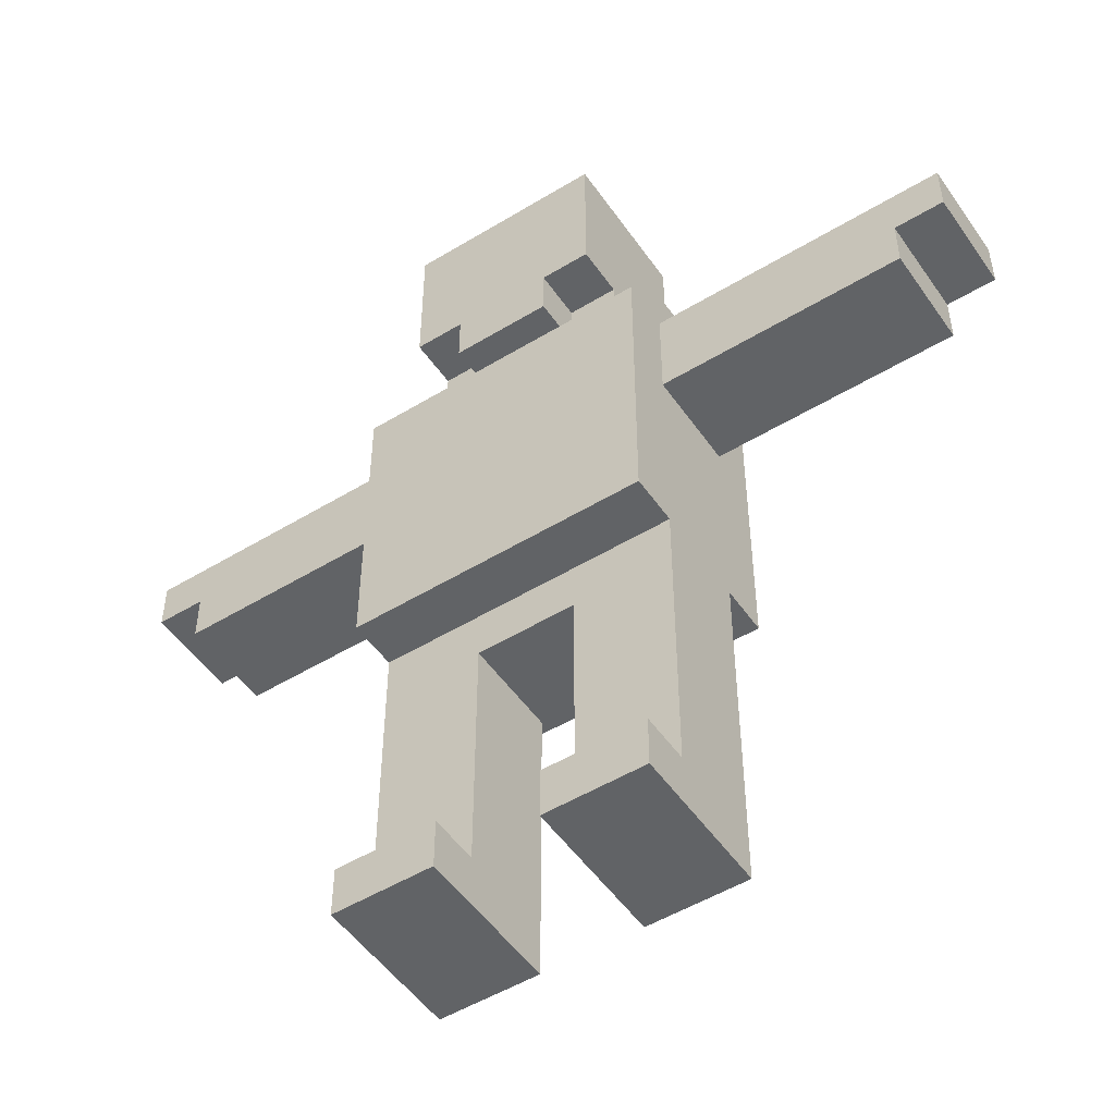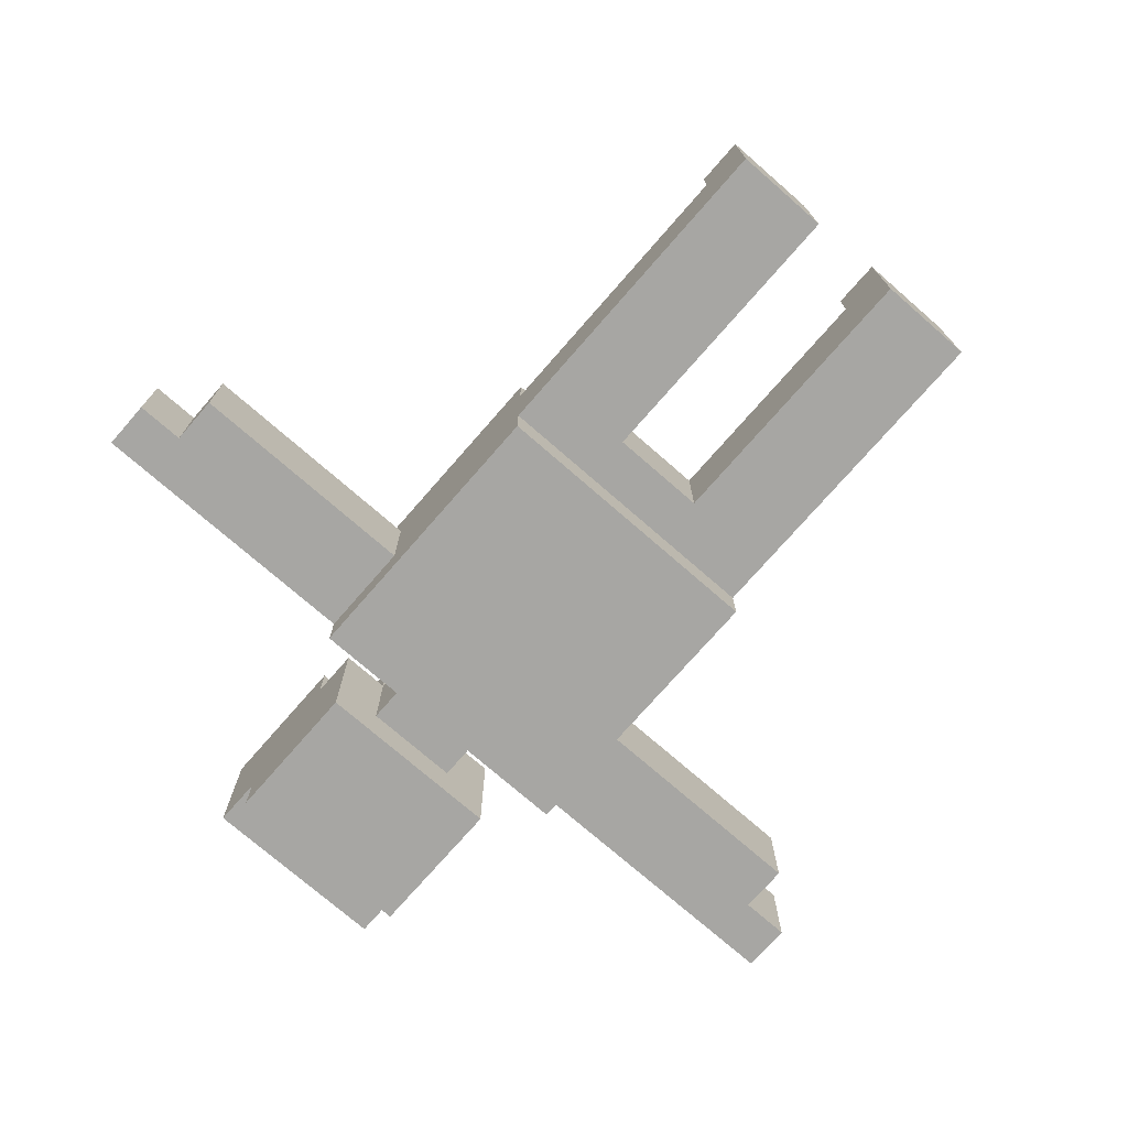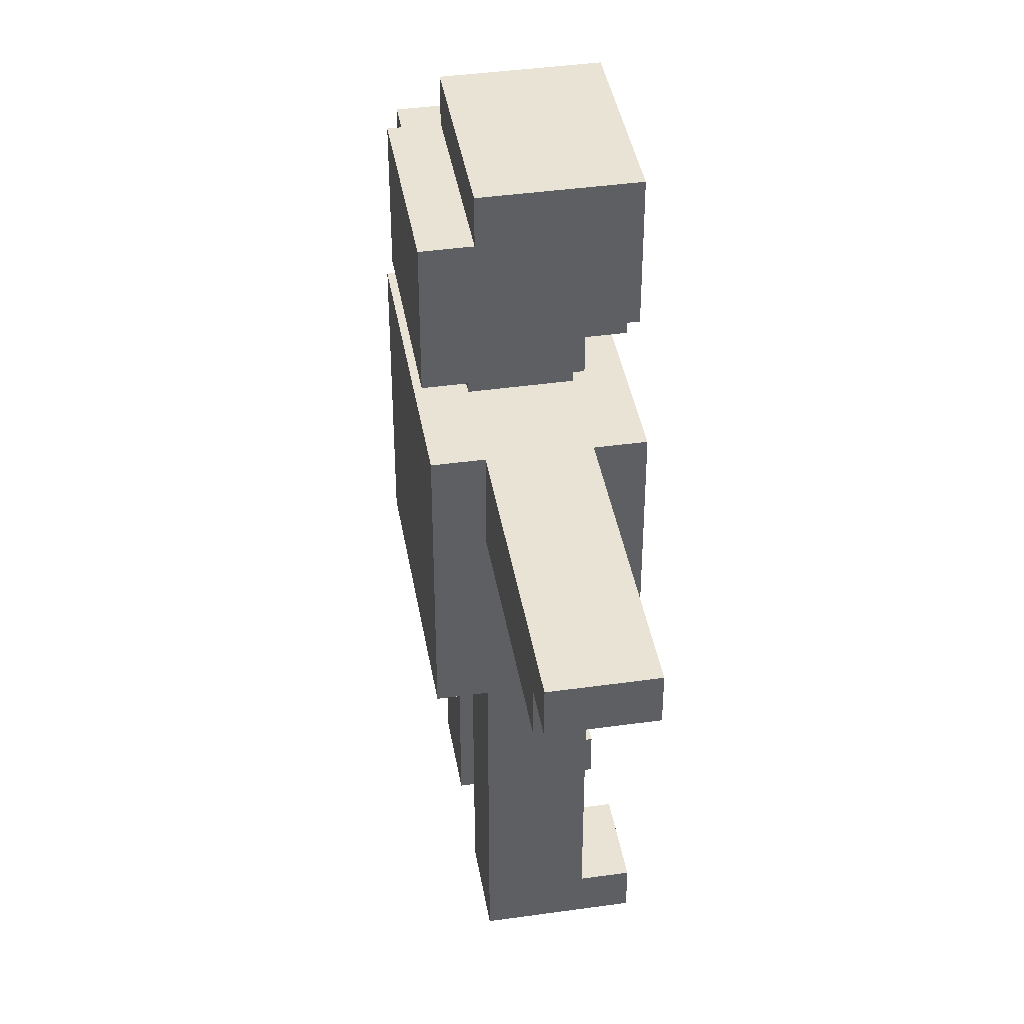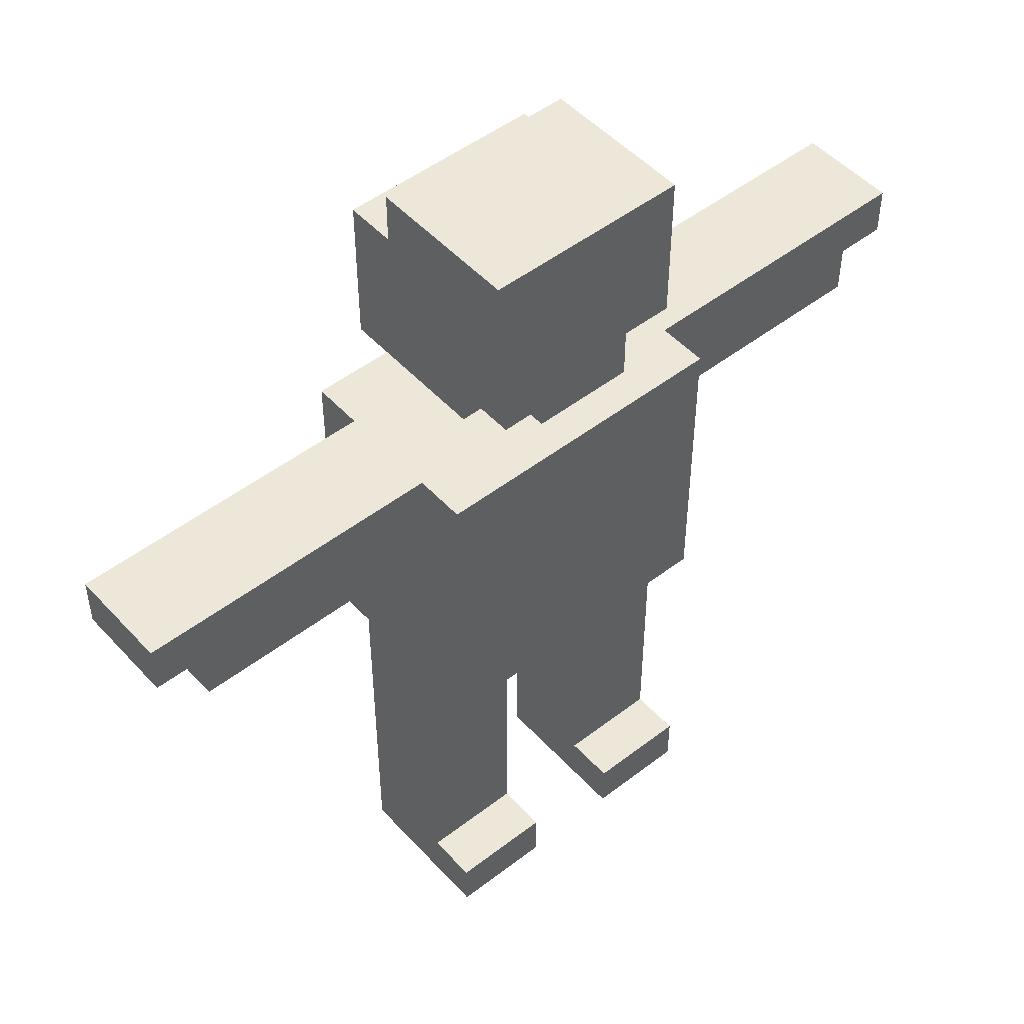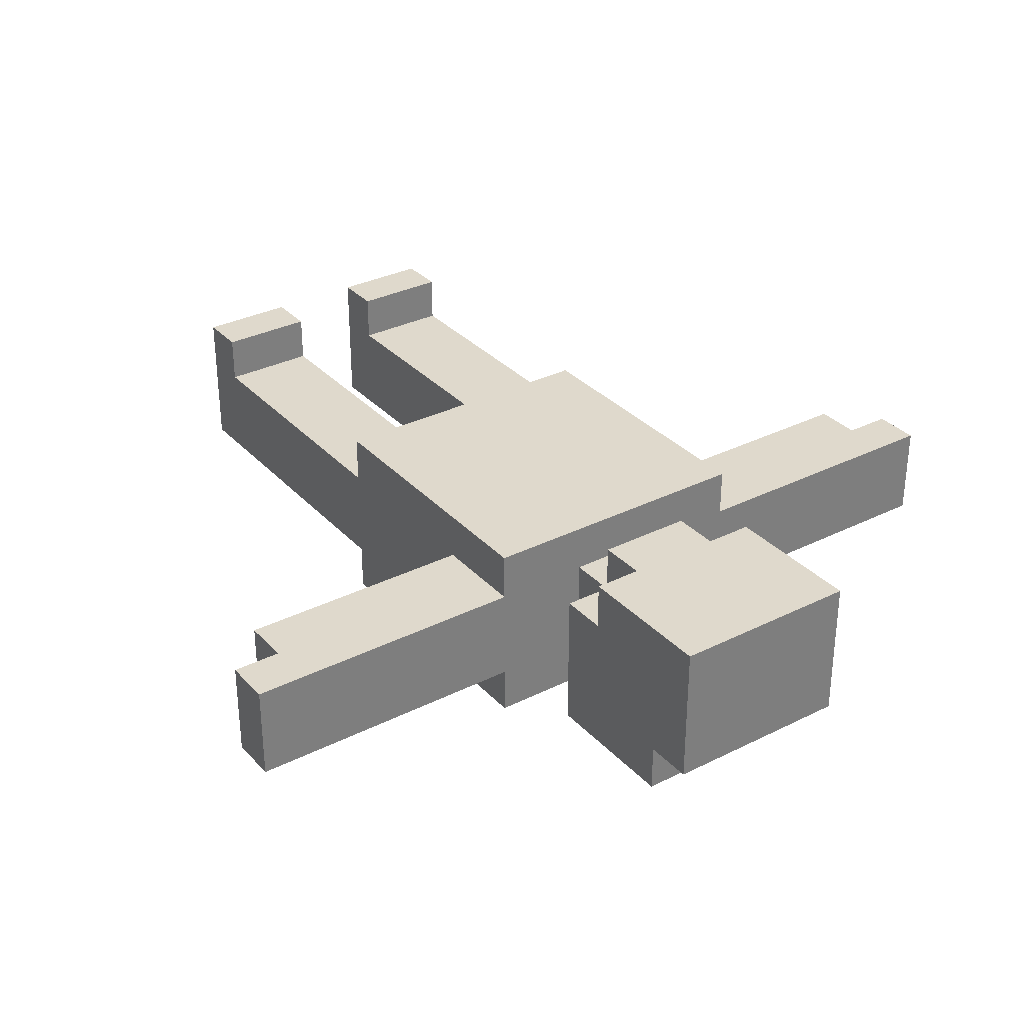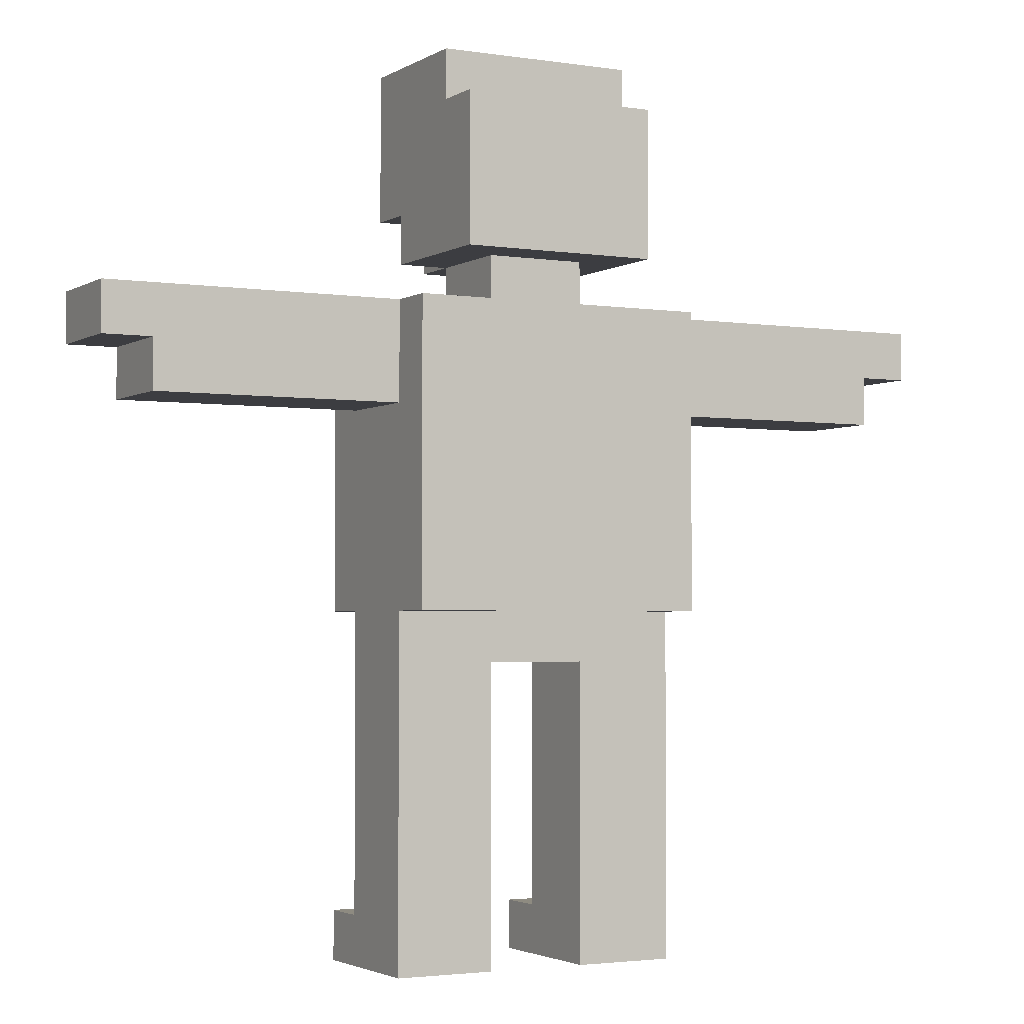
<metadata>
{"format":"obj","ext":"obj","renderer":"f3d","projection":"perspective","resolution":1024,"background":"white","views":[{"elev":-50.8,"azim":33.6,"up":"+Y"},{"elev":-74.2,"azim":-41.1,"up":"+Z"},{"elev":41.2,"azim":-99.7,"up":"+Y"},{"elev":49.6,"azim":-40.4,"up":"+Y"},{"elev":32.3,"azim":145.0,"up":"+Z"},{"elev":-2.7,"azim":151.7,"up":"+Y"}]}
</metadata>
<code>
o
v 0 2.2 -0.1
v 0 2.2 -0.3
v 0 2.3 -0.1
v 0 2.3 -0.3
v 0.1 2.1 -0.1
v 0.1 2.1 -0.3
v 0.1 2.2 -0.1
v 0.1 2.2 -0.3
v 0.6 1 0
v 0.6 1 -0.3
v 0.6 1.1 0
v 0.6 1.1 -0.1
v 0.6 1.2 -0.1
v 0.6 1.2 -0.3
v 0.6 1.7 0
v 0.6 1.7 -0.1
v 0.6 1.7 -0.3
v 0.6 1.7 -0.4
v 0.6 2.1 -0.1
v 0.6 2.1 -0.3
v 0.6 2.3 0
v 0.6 2.3 -0.1
v 0.6 2.3 -0.3
v 0.6 2.3 -0.4
v 0.7 2.4 -0.1
v 0.7 2.4 -0.3
v 0.7 2.4 -0.4
v 0.7 2.5 0
v 0.7 2.5 -0.1
v 0.7 2.7 0
v 0.7 2.7 -0.3
v 0.7 2.7 -0.4
v 0.7 2.8 0
v 0.7 2.8 -0.3
v 0.8 2.3 -0.1
v 0.8 2.3 -0.3
v 0.8 2.4 0
v 0.8 2.4 -0.1
v 0.8 2.4 -0.3
v 0.8 2.5 0
v 0.8 2.5 -0.1
v 1 1 0
v 1 1 -0.3
v 1 1.1 0
v 1 1.1 -0.1
v 1 1.2 -0.1
v 1 1.2 -0.3
v 1 1.6 -0.1
v 1 1.6 -0.3
v 0.8 1 0
v 0.8 1 -0.3
v 0.8 1.1 0
v 0.8 1.1 -0.1
v 0.8 1.2 -0.1
v 0.8 1.2 -0.3
v 0.8 1.6 -0.1
v 0.8 1.6 -0.3
v 1 2.3 -0.1
v 1 2.3 -0.3
v 1 2.4 0
v 1 2.4 -0.1
v 1 2.4 -0.3
v 1 2.5 0
v 1 2.5 -0.1
v 1.1 2.4 -0.1
v 1.1 2.4 -0.3
v 1.1 2.4 -0.4
v 1.1 2.5 0
v 1.1 2.5 -0.1
v 1.1 2.7 0
v 1.1 2.7 -0.3
v 1.1 2.7 -0.4
v 1.1 2.8 0
v 1.1 2.8 -0.3
v 1.2 1 0
v 1.2 1 -0.3
v 1.2 1.1 0
v 1.2 1.1 -0.1
v 1.2 1.2 -0.1
v 1.2 1.2 -0.3
v 1.2 1.7 0
v 1.2 1.7 -0.1
v 1.2 1.7 -0.3
v 1.2 1.7 -0.4
v 1.2 2.1 -0.1
v 1.2 2.1 -0.3
v 1.2 2.3 0
v 1.2 2.3 -0.1
v 1.2 2.3 -0.3
v 1.2 2.3 -0.4
v 1.7 2.1 -0.1
v 1.7 2.1 -0.3
v 1.7 2.2 -0.1
v 1.7 2.2 -0.3
v 1.8 2.2 -0.1
v 1.8 2.2 -0.3
v 1.8 2.3 -0.1
v 1.8 2.3 -0.3
v 0.6 1 0
v 0.6 1.1 0
v 0.6 1.7 0
v 0.6 2.3 0
v 0.7 1.7 0
v 0.7 1.8 0
v 0.7 2.5 0
v 0.7 2.7 0
v 0.7 2.8 0
v 0.8 1 0
v 0.8 1.1 0
v 0.8 1.8 0
v 0.8 2.3 0
v 0.8 2.4 0
v 0.8 2.5 0
v 1 1 0
v 1 1.1 0
v 1 1.8 0
v 1 2.3 0
v 1 2.4 0
v 1 2.5 0
v 1.1 1.7 0
v 1.1 1.8 0
v 1.1 2.5 0
v 1.1 2.7 0
v 1.1 2.8 0
v 1.2 1 0
v 1.2 1.1 0
v 1.2 1.7 0
v 1.2 2.3 0
v 0 2.2 -0.1
v 0 2.3 -0.1
v 0.1 2.1 -0.1
v 0.1 2.2 -0.1
v 0.2 2.1 -0.1
v 0.2 2.3 -0.1
v 0.3 2.1 -0.1
v 0.3 2.3 -0.1
v 0.6 1.1 -0.1
v 0.6 1.2 -0.1
v 0.6 1.7 -0.1
v 0.6 2.1 -0.1
v 0.6 2.3 -0.1
v 0.7 1.7 -0.1
v 0.7 2.4 -0.1
v 0.7 2.5 -0.1
v 0.8 1.1 -0.1
v 0.8 1.2 -0.1
v 0.8 1.6 -0.1
v 0.8 2.3 -0.1
v 0.8 2.4 -0.1
v 0.8 2.5 -0.1
v 1 1.1 -0.1
v 1 1.2 -0.1
v 1 1.6 -0.1
v 1 2.3 -0.1
v 1 2.4 -0.1
v 1 2.5 -0.1
v 1.1 1.7 -0.1
v 1.1 2.4 -0.1
v 1.1 2.5 -0.1
v 1.2 1.1 -0.1
v 1.2 1.2 -0.1
v 1.2 1.7 -0.1
v 1.2 2.1 -0.1
v 1.2 2.3 -0.1
v 1.5 2.1 -0.1
v 1.5 2.3 -0.1
v 1.6 2.1 -0.1
v 1.6 2.3 -0.1
v 1.7 2.1 -0.1
v 1.7 2.2 -0.1
v 1.8 2.2 -0.1
v 1.8 2.3 -0.1
v 0 2.2 -0.3
v 0 2.3 -0.3
v 0.1 2.1 -0.3
v 0.1 2.2 -0.3
v 0.2 2.1 -0.3
v 0.2 2.3 -0.3
v 0.3 2.1 -0.3
v 0.3 2.3 -0.3
v 0.6 1 -0.3
v 0.6 1.2 -0.3
v 0.6 1.7 -0.3
v 0.6 2.1 -0.3
v 0.6 2.3 -0.3
v 0.7 2.7 -0.3
v 0.7 2.8 -0.3
v 0.8 1 -0.3
v 0.8 1.2 -0.3
v 0.8 1.6 -0.3
v 0.8 2.3 -0.3
v 0.8 2.4 -0.3
v 1 1 -0.3
v 1 1.2 -0.3
v 1 1.6 -0.3
v 1 2.3 -0.3
v 1 2.4 -0.3
v 1.1 2.7 -0.3
v 1.1 2.8 -0.3
v 1.2 1 -0.3
v 1.2 1.2 -0.3
v 1.2 1.7 -0.3
v 1.2 2.1 -0.3
v 1.2 2.3 -0.3
v 1.5 2.1 -0.3
v 1.5 2.3 -0.3
v 1.6 2.1 -0.3
v 1.6 2.3 -0.3
v 1.7 2.1 -0.3
v 1.7 2.2 -0.3
v 1.8 2.2 -0.3
v 1.8 2.3 -0.3
v 0.6 1.7 -0.4
v 0.6 2.3 -0.4
v 0.7 2.4 -0.4
v 0.7 2.7 -0.4
v 1.1 2.4 -0.4
v 1.1 2.7 -0.4
v 1.2 1.7 -0.4
v 1.2 2.3 -0.4
v 0.6 1 0
v 0.8 1 0
v 1 1 0
v 1.2 1 0
v 0.6 1 -0.3
v 0.8 1 -0.3
v 1 1 -0.3
v 1.2 1 -0.3
v 0.8 1.6 -0.1
v 1 1.6 -0.1
v 0.8 1.6 -0.3
v 1 1.6 -0.3
v 0.6 1.7 0
v 0.7 1.7 0
v 1.1 1.7 0
v 1.2 1.7 0
v 0.6 1.7 -0.1
v 0.7 1.7 -0.1
v 1.1 1.7 -0.1
v 1.2 1.7 -0.1
v 0.6 1.7 -0.3
v 1.2 1.7 -0.3
v 0.6 1.7 -0.4
v 1.2 1.7 -0.4
v 0.1 2.1 -0.1
v 0.2 2.1 -0.1
v 0.3 2.1 -0.1
v 0.6 2.1 -0.1
v 1.2 2.1 -0.1
v 1.5 2.1 -0.1
v 1.6 2.1 -0.1
v 1.7 2.1 -0.1
v 0.1 2.1 -0.3
v 0.2 2.1 -0.3
v 0.3 2.1 -0.3
v 0.6 2.1 -0.3
v 1.2 2.1 -0.3
v 1.5 2.1 -0.3
v 1.6 2.1 -0.3
v 1.7 2.1 -0.3
v 0 2.2 -0.1
v 0.1 2.2 -0.1
v 1.7 2.2 -0.1
v 1.8 2.2 -0.1
v 0 2.2 -0.3
v 0.1 2.2 -0.3
v 1.7 2.2 -0.3
v 1.8 2.2 -0.3
v 0.8 2.4 0
v 1 2.4 0
v 0.7 2.4 -0.1
v 0.8 2.4 -0.1
v 1 2.4 -0.1
v 1.1 2.4 -0.1
v 0.7 2.4 -0.3
v 0.8 2.4 -0.3
v 1 2.4 -0.3
v 1.1 2.4 -0.3
v 0.7 2.4 -0.4
v 1.1 2.4 -0.4
v 0.7 2.5 0
v 0.8 2.5 0
v 1 2.5 0
v 1.1 2.5 0
v 0.7 2.5 -0.1
v 0.8 2.5 -0.1
v 1 2.5 -0.1
v 1.1 2.5 -0.1
v 0.6 1.1 0
v 0.8 1.1 0
v 1 1.1 0
v 1.2 1.1 0
v 0.6 1.1 -0.1
v 0.8 1.1 -0.1
v 1 1.1 -0.1
v 1.2 1.1 -0.1
v 0.6 2.3 0
v 0.8 2.3 0
v 1 2.3 0
v 1.2 2.3 0
v 0 2.3 -0.1
v 0.2 2.3 -0.1
v 0.3 2.3 -0.1
v 0.6 2.3 -0.1
v 0.8 2.3 -0.1
v 1 2.3 -0.1
v 1.2 2.3 -0.1
v 1.5 2.3 -0.1
v 1.6 2.3 -0.1
v 1.8 2.3 -0.1
v 0 2.3 -0.3
v 0.2 2.3 -0.3
v 0.3 2.3 -0.3
v 0.6 2.3 -0.3
v 0.8 2.3 -0.3
v 1 2.3 -0.3
v 1.2 2.3 -0.3
v 1.5 2.3 -0.3
v 1.6 2.3 -0.3
v 1.8 2.3 -0.3
v 0.6 2.3 -0.4
v 1.2 2.3 -0.4
v 0.7 2.7 -0.3
v 1.1 2.7 -0.3
v 0.7 2.7 -0.4
v 1.1 2.7 -0.4
v 0.7 2.8 0
v 1.1 2.8 0
v 0.7 2.8 -0.3
v 1.1 2.8 -0.3
f 3 2 1
f 4 2 3
f 7 6 5
f 8 6 7
f 11 10 9
f 12 10 11
f 13 10 12
f 14 10 13
f 16 14 13
f 17 14 16
f 19 17 16
f 19 18 17
f 19 16 15
f 20 18 19
f 21 19 15
f 22 19 21
f 23 18 20
f 24 18 23
f 29 26 25
f 30 29 28
f 31 27 26
f 31 29 30
f 31 26 29
f 32 27 31
f 33 31 30
f 34 31 33
f 38 36 35
f 39 36 38
f 40 38 37
f 41 38 40
f 44 43 42
f 45 43 44
f 46 43 45
f 47 43 46
f 48 47 46
f 49 47 48
f 50 51 52
f 52 51 53
f 53 51 54
f 54 51 55
f 54 55 56
f 56 55 57
f 58 59 61
f 61 59 62
f 60 61 63
f 63 61 64
f 65 66 69
f 68 69 70
f 66 67 71
f 70 69 71
f 69 66 71
f 71 67 72
f 70 71 73
f 73 71 74
f 75 76 77
f 77 76 78
f 78 76 79
f 79 76 80
f 79 80 82
f 82 80 83
f 82 83 85
f 83 84 85
f 81 82 85
f 85 84 86
f 81 85 87
f 87 85 88
f 86 84 89
f 89 84 90
f 91 92 93
f 93 92 94
f 95 96 97
f 97 96 98
f 103 102 101
f 104 102 103
f 108 100 99
f 109 100 108
f 110 104 103
f 110 102 104
f 111 102 110
f 113 106 105
f 116 111 110
f 116 110 103
f 117 111 116
f 118 113 112
f 119 106 113
f 119 113 118
f 120 116 103
f 121 117 116
f 121 116 120
f 122 106 119
f 123 107 106
f 123 106 122
f 124 107 123
f 125 115 114
f 126 115 125
f 127 121 120
f 128 117 121
f 128 121 127
f 132 130 129
f 133 132 131
f 134 130 132
f 134 132 133
f 135 134 133
f 136 134 135
f 140 136 135
f 141 136 140
f 142 139 138
f 145 138 137
f 146 142 138
f 146 138 145
f 147 142 146
f 149 144 143
f 150 144 149
f 153 142 147
f 154 149 148
f 155 149 154
f 157 153 152
f 157 142 153
f 158 156 155
f 159 156 158
f 160 152 151
f 161 157 152
f 161 152 160
f 162 157 161
f 165 164 163
f 166 164 165
f 167 166 165
f 168 166 167
f 169 168 167
f 170 168 169
f 171 168 170
f 172 168 171
f 173 174 176
f 175 176 177
f 176 174 178
f 177 176 178
f 177 178 179
f 179 178 180
f 179 180 184
f 184 180 185
f 181 182 188
f 182 183 189
f 188 182 189
f 189 183 190
f 190 183 195
f 191 192 196
f 196 192 197
f 186 187 198
f 198 187 199
f 193 194 200
f 194 195 201
f 200 194 201
f 195 183 202
f 201 195 202
f 203 204 205
f 205 204 206
f 205 206 207
f 207 206 208
f 207 208 209
f 209 208 210
f 210 208 211
f 211 208 212
f 215 216 217
f 217 216 218
f 213 214 219
f 219 214 220
f 225 222 221
f 226 222 225
f 227 224 223
f 228 224 227
f 231 230 229
f 232 230 231
f 237 234 233
f 238 235 234
f 238 234 237
f 239 236 235
f 239 235 238
f 240 236 239
f 243 242 241
f 244 242 243
f 253 246 245
f 254 247 246
f 254 246 253
f 255 248 247
f 255 247 254
f 256 248 255
f 257 250 249
f 258 251 250
f 258 250 257
f 259 252 251
f 259 251 258
f 260 252 259
f 265 262 261
f 266 262 265
f 267 264 263
f 268 264 267
f 272 270 269
f 273 270 272
f 275 272 271
f 276 272 275
f 277 274 273
f 278 274 277
f 279 276 275
f 279 277 276
f 279 278 277
f 280 278 279
f 285 282 281
f 286 282 285
f 287 284 283
f 288 284 287
f 289 290 293
f 293 290 294
f 291 292 295
f 295 292 296
f 297 298 304
f 298 299 305
f 304 298 305
f 299 300 306
f 305 299 306
f 306 300 307
f 301 302 311
f 302 303 312
f 311 302 312
f 303 304 313
f 312 303 313
f 304 305 313
f 313 305 314
f 314 305 315
f 307 308 316
f 306 307 316
f 316 308 317
f 308 309 318
f 317 308 318
f 309 310 319
f 318 309 319
f 319 310 320
f 314 315 321
f 315 316 321
f 316 317 321
f 321 317 322
f 323 324 325
f 325 324 326
f 327 328 329
f 329 328 330

</code>
